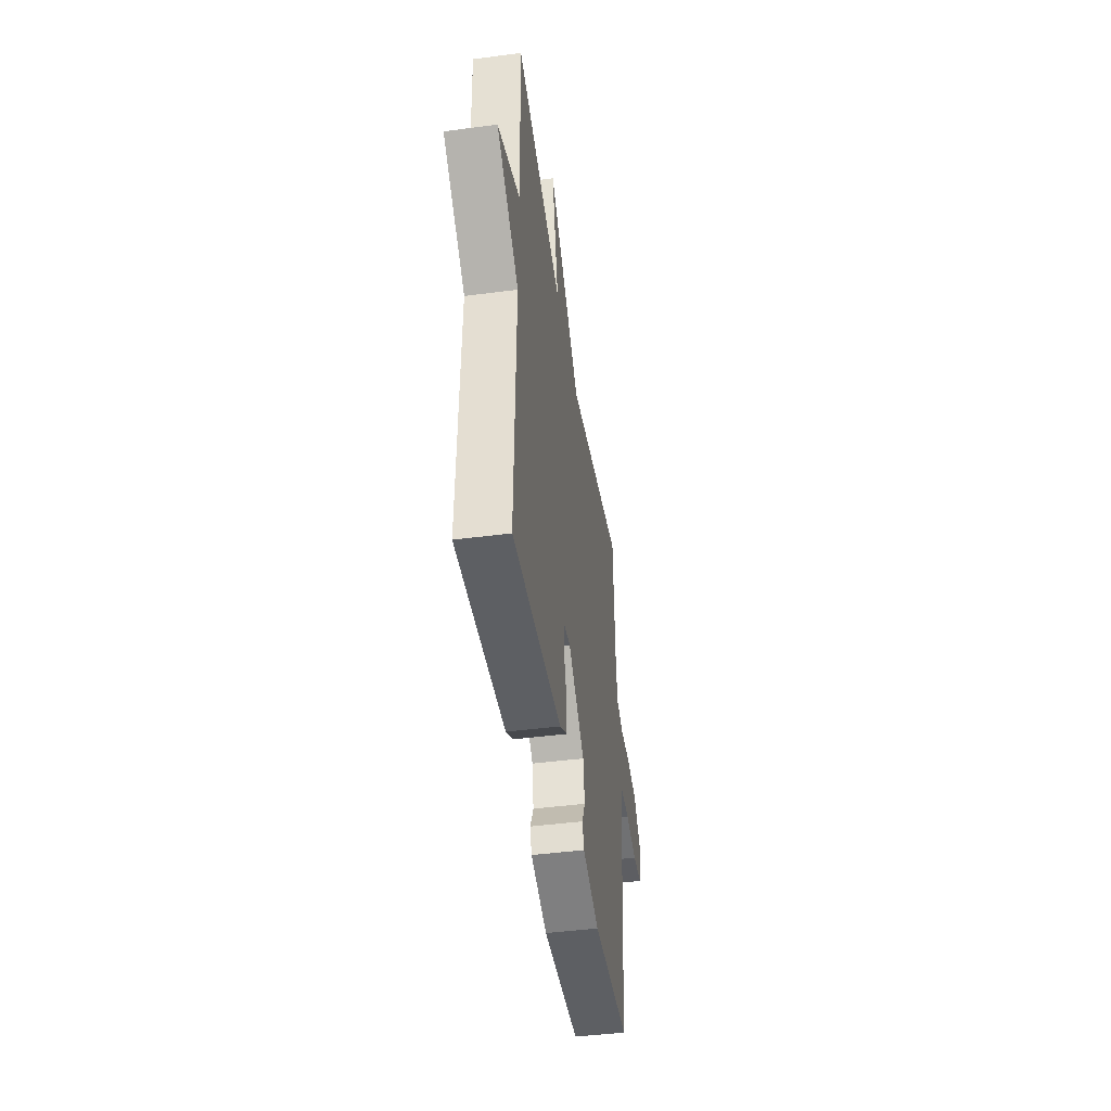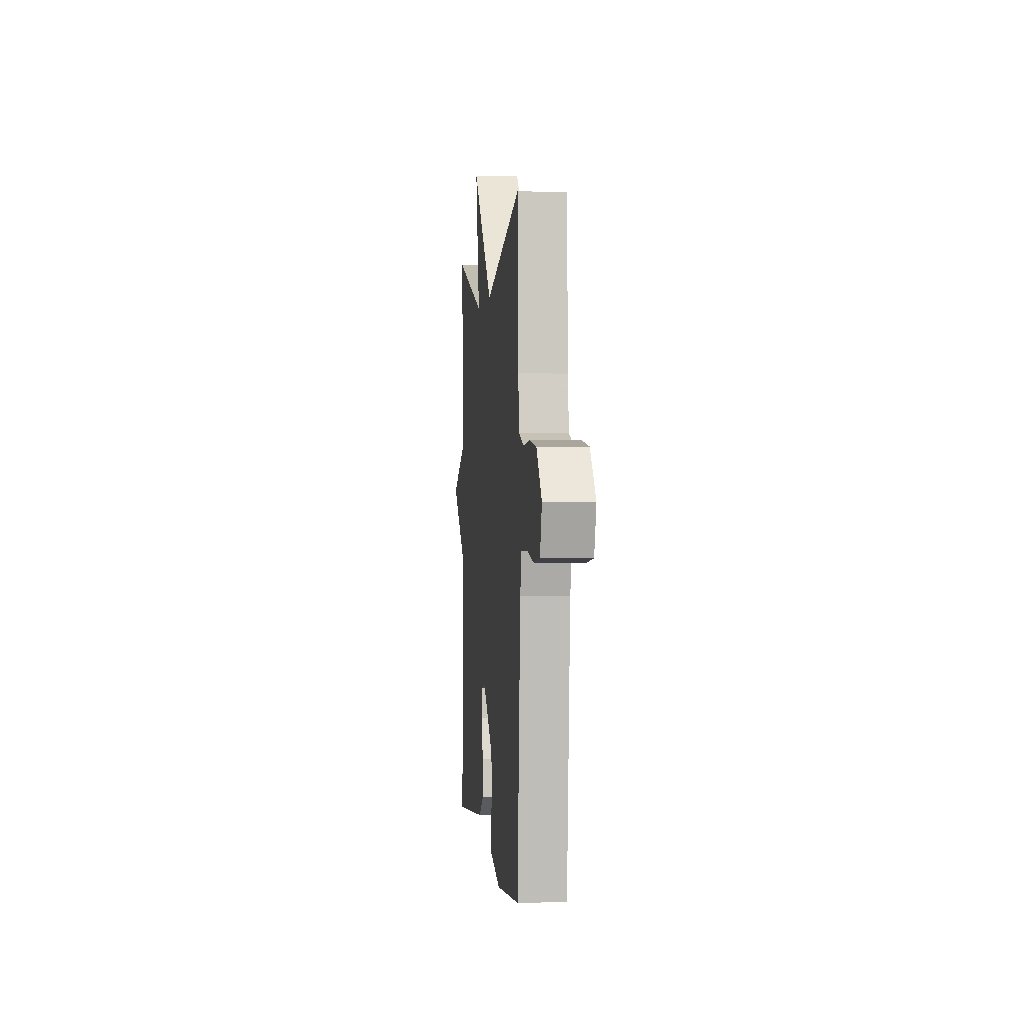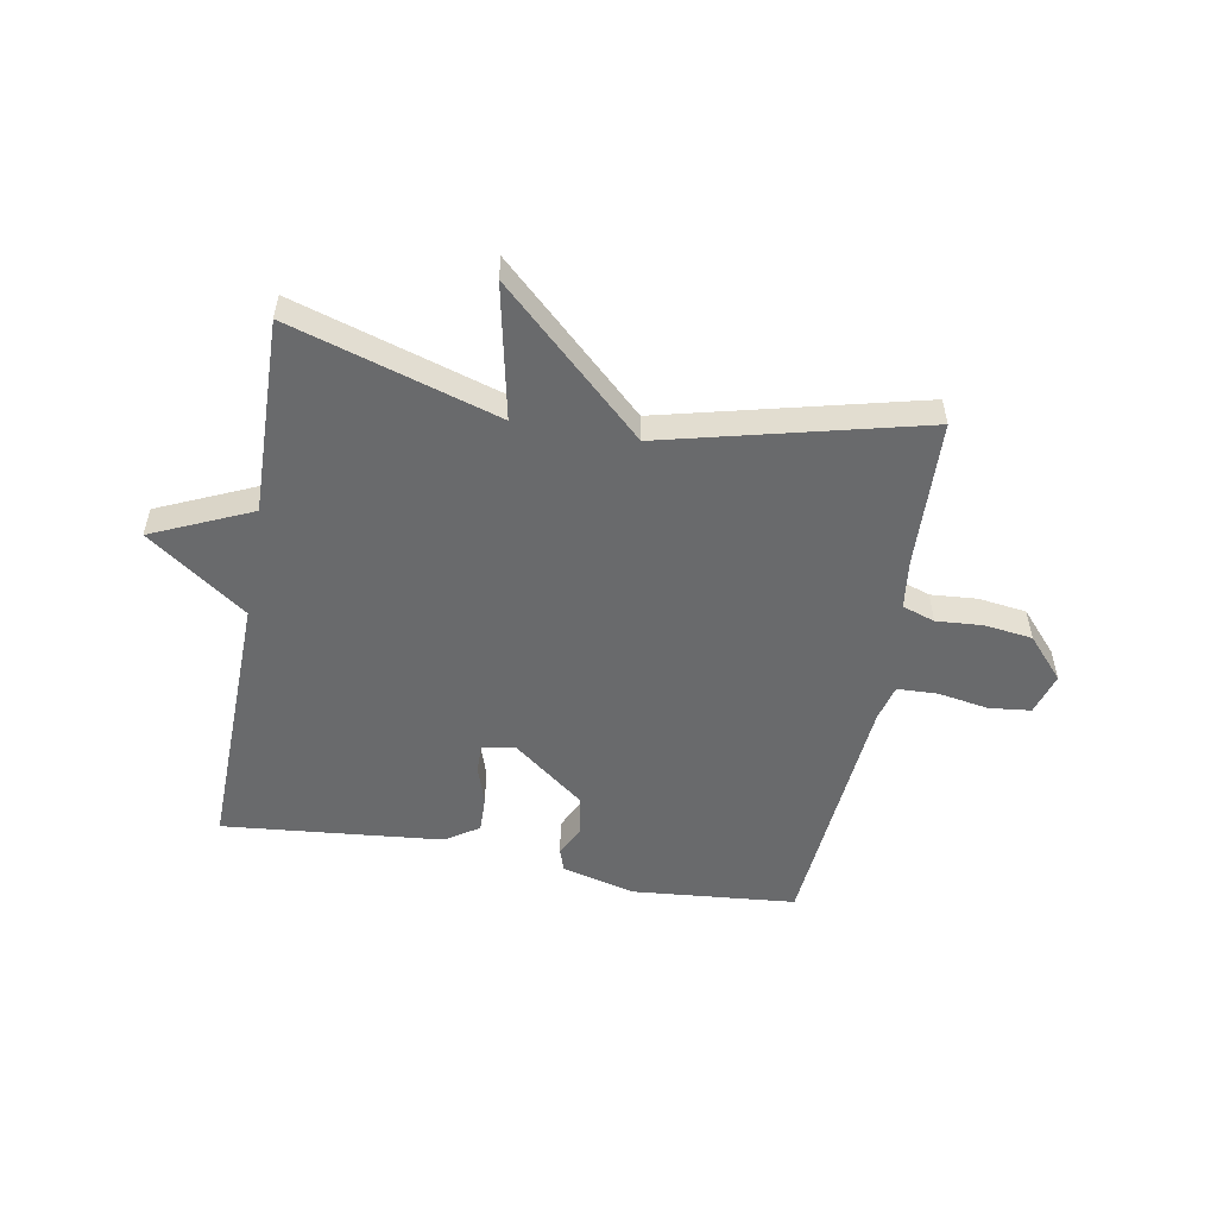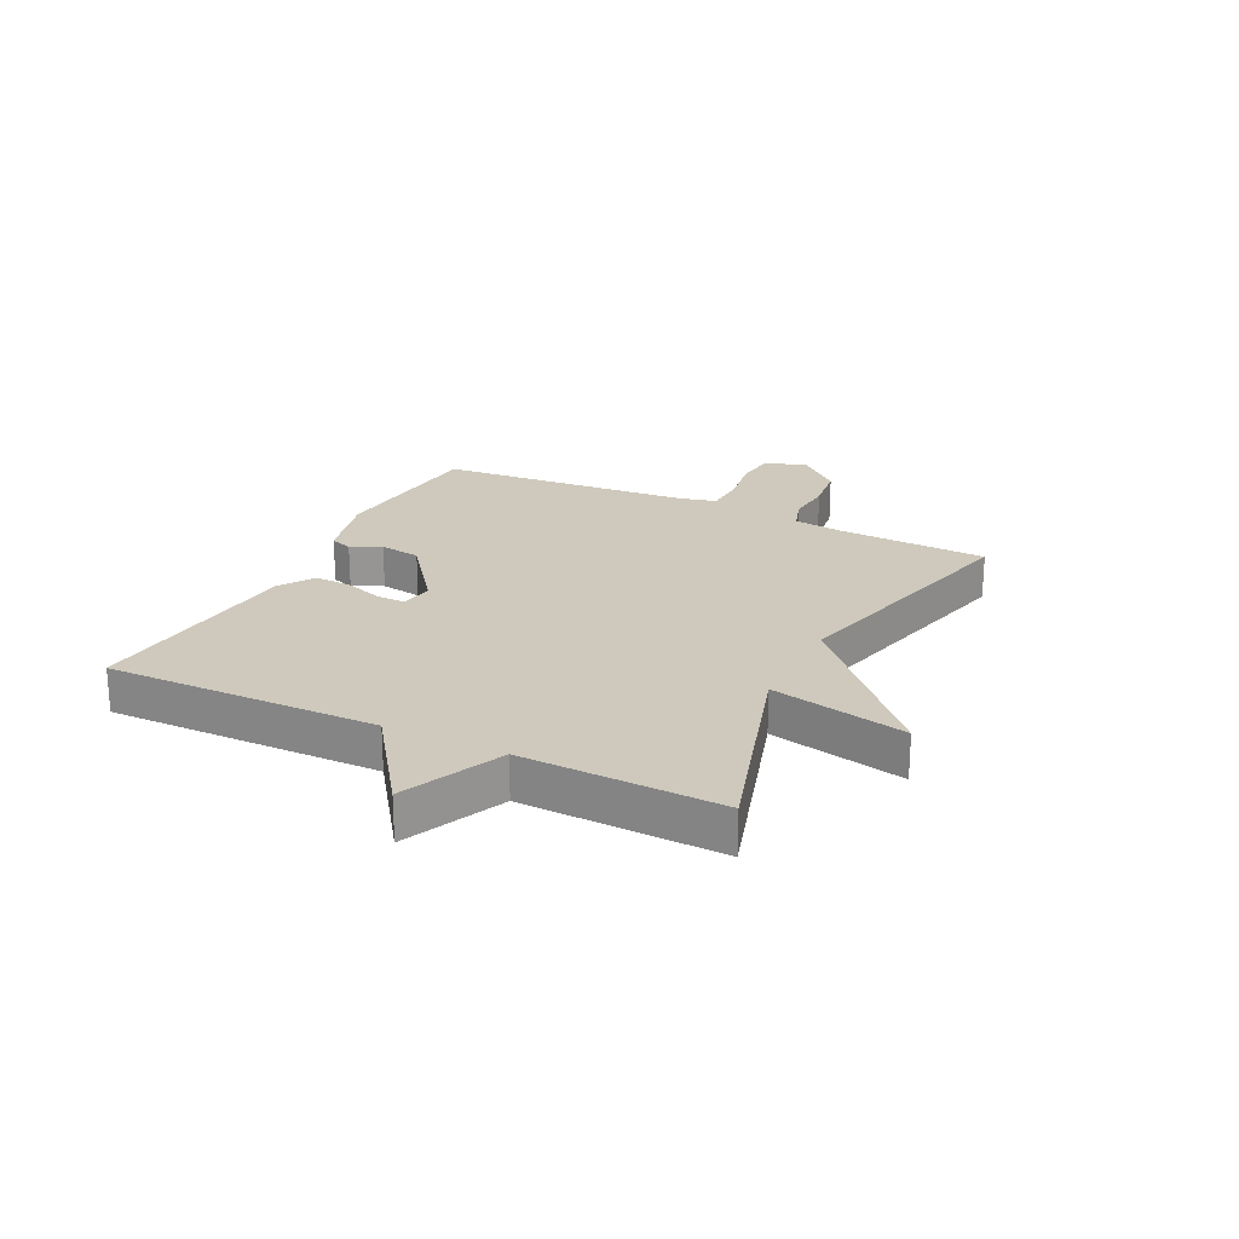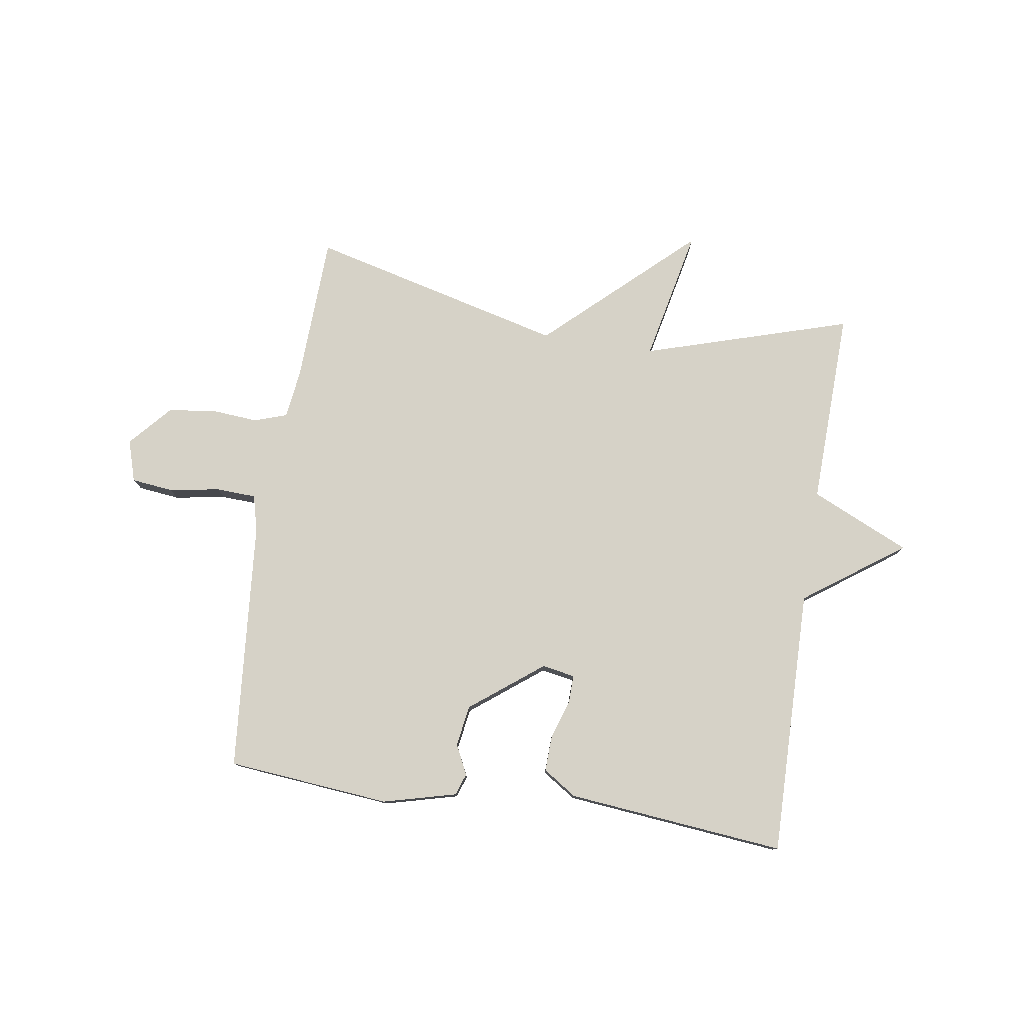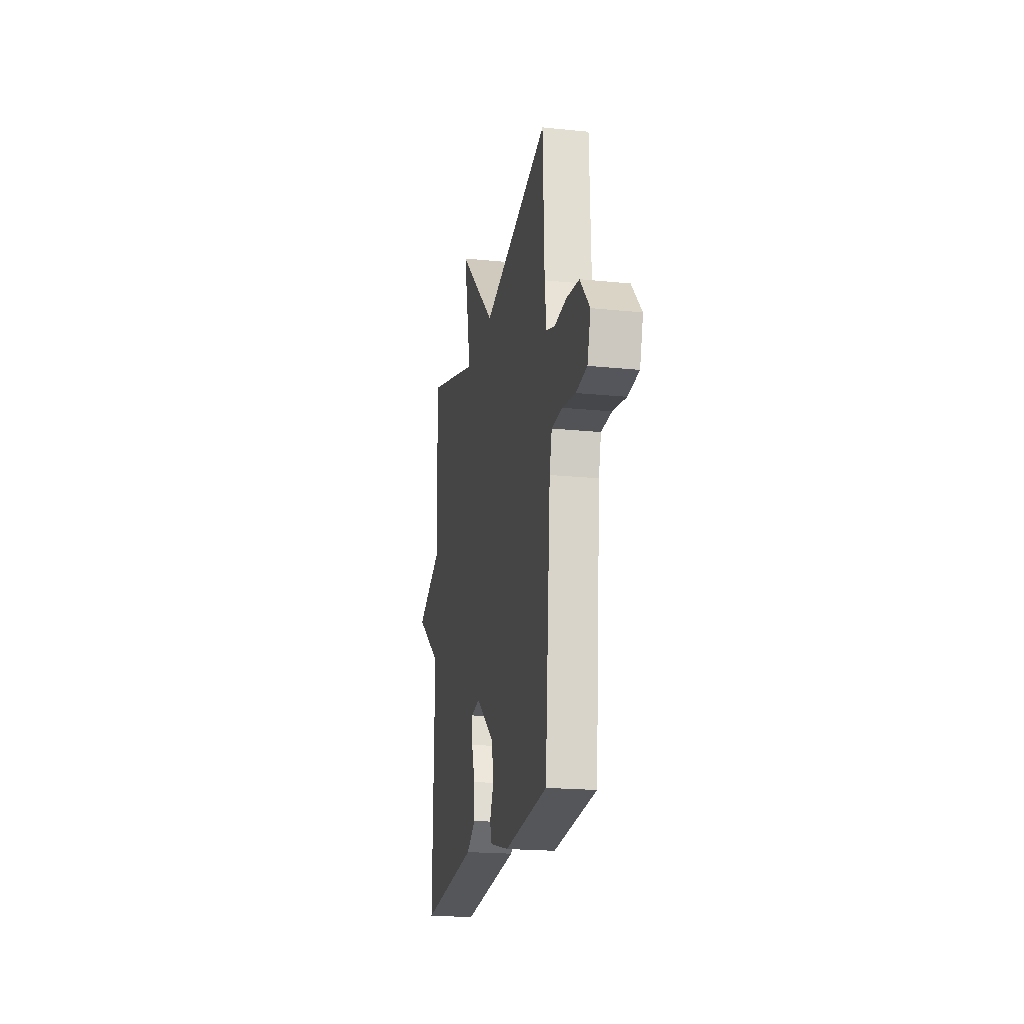
<metadata>
{"format":"obj","ext":"obj","renderer":"f3d","projection":"perspective","resolution":1024,"background":"white","views":[{"elev":-45.7,"azim":-81.5,"up":"+Z"},{"elev":0.3,"azim":84.3,"up":"+Z"},{"elev":-52.9,"azim":-10.3,"up":"+Y"},{"elev":22.5,"azim":-63.6,"up":"+Y"},{"elev":78.6,"azim":-171.2,"up":"+Y"},{"elev":-20.0,"azim":79.3,"up":"+Z"}]}
</metadata>
<code>
v 0.5 0.07 -0.5
v 0.218 0.07 -0.526
v 0.091 0.07 -0.493
v 0.078 0.07 -0.455
v 0.103 0.07 -0.404
v 0.092 0.07 -0.333
v -0.032 0.07 -0.237
v -0.089 0.07 -0.247
v -0.088 0.07 -0.296
v -0.066 0.07 -0.362
v -0.064 0.07 -0.425
v -0.122 0.07 -0.463
v -0.5 0.07 -0.5
v -0.491 0.07 -0.038
v -0.662 0.07 0.085
v -0.491 0.07 0.162
v -0.5 0.07 0.5
v -0.142 0.07 0.39
v -0.191 0.07 0.621
v 0.058 0.07 0.39
v 0.5 0.07 0.5
v 0.51 0.07 0.244
v 0.521 0.07 0.16
v 0.577 0.07 0.141
v 0.657 0.07 0.147
v 0.74 0.07 0.136
v 0.804 0.07 0.064
v 0.782 0.07 -0.008
v 0.71 0.07 -0.016
v 0.622 0.07 -0.001
v 0.553 0.07 -0.004
v 0.537 0.07 -0.067
v 0.5 0 -0.5
v 0.218 0 -0.526
v 0.091 0 -0.493
v 0.078 0 -0.455
v 0.103 0 -0.404
v 0.092 0 -0.333
v -0.032 0 -0.237
v -0.089 0 -0.247
v -0.088 0 -0.296
v -0.066 0 -0.362
v -0.064 0 -0.425
v -0.122 0 -0.463
v -0.5 0 -0.5
v -0.491 0 -0.038
v -0.662 0 0.085
v -0.491 0 0.162
v -0.5 0 0.5
v -0.142 0 0.39
v -0.191 0 0.621
v 0.058 0 0.39
v 0.5 0 0.5
v 0.51 0 0.244
v 0.521 0 0.16
v 0.577 0 0.141
v 0.657 0 0.147
v 0.74 0 0.136
v 0.804 0 0.064
v 0.782 0 -0.008
v 0.71 0 -0.016
v 0.622 0 -0.001
v 0.553 0 -0.004
v 0.537 0 -0.067
f 28 29 30
f 27 28 30
f 26 27 30
f 25 26 30
f 24 25 30
f 23 24 30 31
f 20 21 22
f 20 22 23
f 18 19 20
f 23 31 32
f 20 23 32
f 18 20 32
f 14 15 16
f 12 13 14
f 11 12 14
f 10 11 14
f 9 10 14
f 8 9 14 16
f 17 18 32
f 16 17 32
f 8 16 32
f 7 8 32
f 3 4 5
f 2 3 5
f 1 2 5 6
f 1 6 7 32
f 62 61 60
f 62 60 59
f 62 59 58
f 62 58 57
f 62 57 56
f 63 62 56 55
f 54 53 52
f 55 54 52
f 52 51 50
f 64 63 55
f 64 55 52
f 64 52 50
f 48 47 46
f 46 45 44
f 46 44 43
f 46 43 42
f 46 42 41
f 48 46 41 40
f 64 50 49
f 64 49 48
f 64 48 40
f 64 40 39
f 37 36 35
f 37 35 34
f 38 37 34 33
f 64 39 38 33
f 1 33 34 2
f 2 34 35 3
f 3 35 36 4
f 4 36 37 5
f 5 37 38 6
f 6 38 39 7
f 7 39 40 8
f 8 40 41 9
f 9 41 42 10
f 10 42 43 11
f 11 43 44 12
f 12 44 45 13
f 13 45 46 14
f 14 46 47 15
f 15 47 48 16
f 16 48 49 17
f 17 49 50 18
f 18 50 51 19
f 19 51 52 20
f 20 52 53 21
f 21 53 54 22
f 22 54 55 23
f 23 55 56 24
f 24 56 57 25
f 25 57 58 26
f 26 58 59 27
f 27 59 60 28
f 28 60 61 29
f 29 61 62 30
f 30 62 63 31
f 31 63 64 32
f 32 64 33 1

</code>
